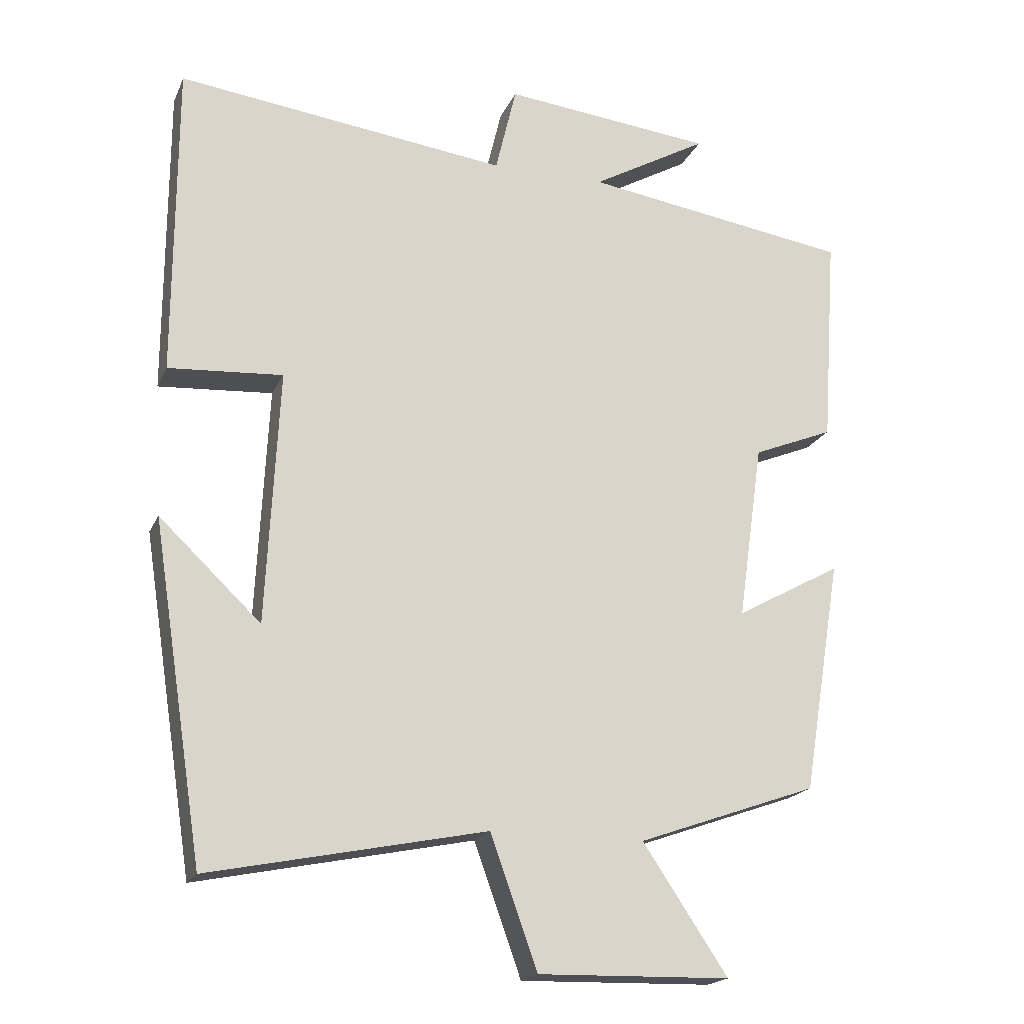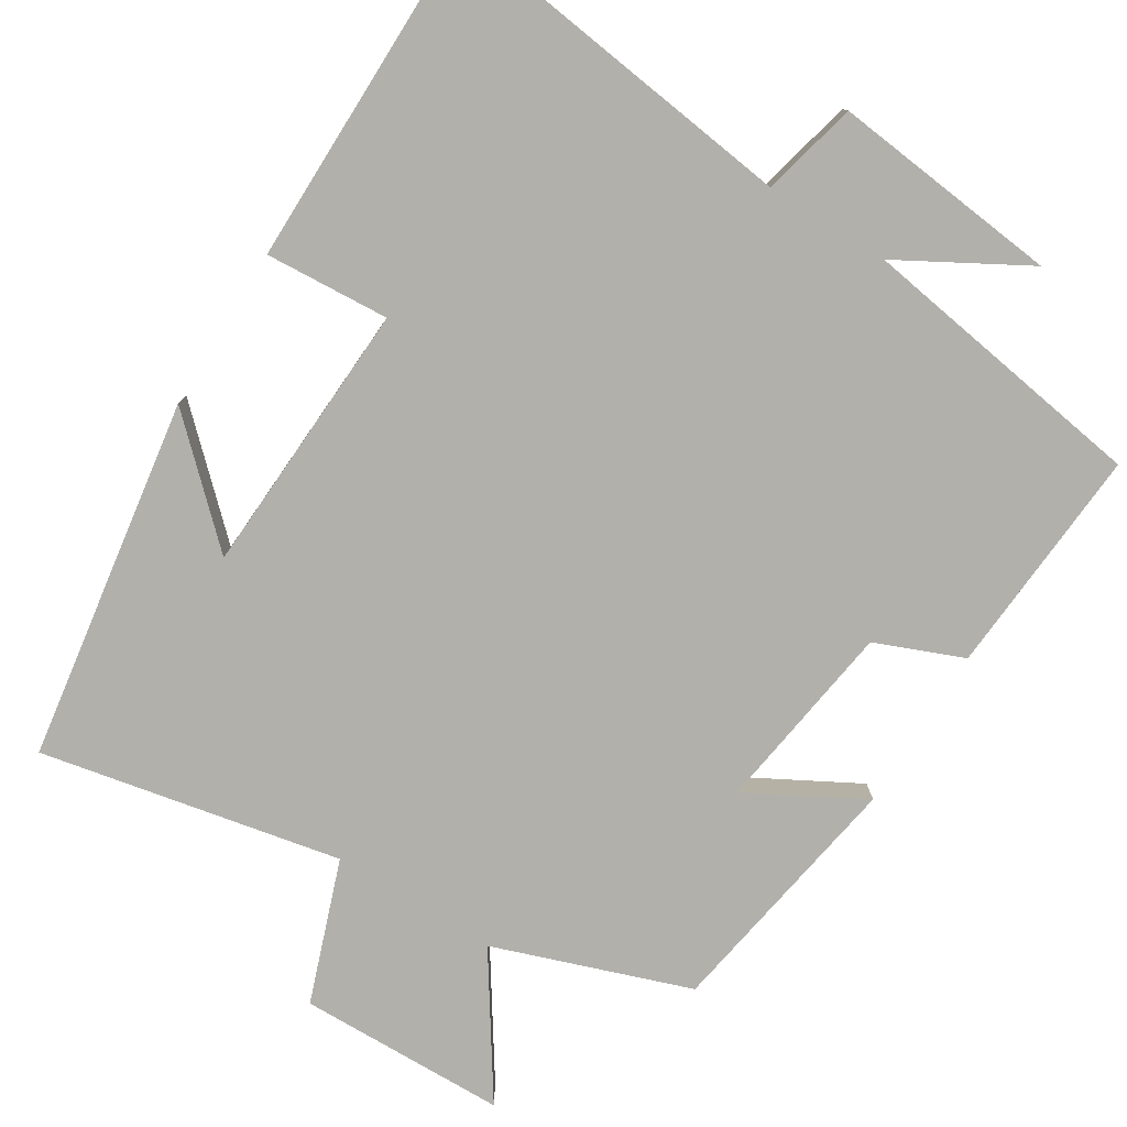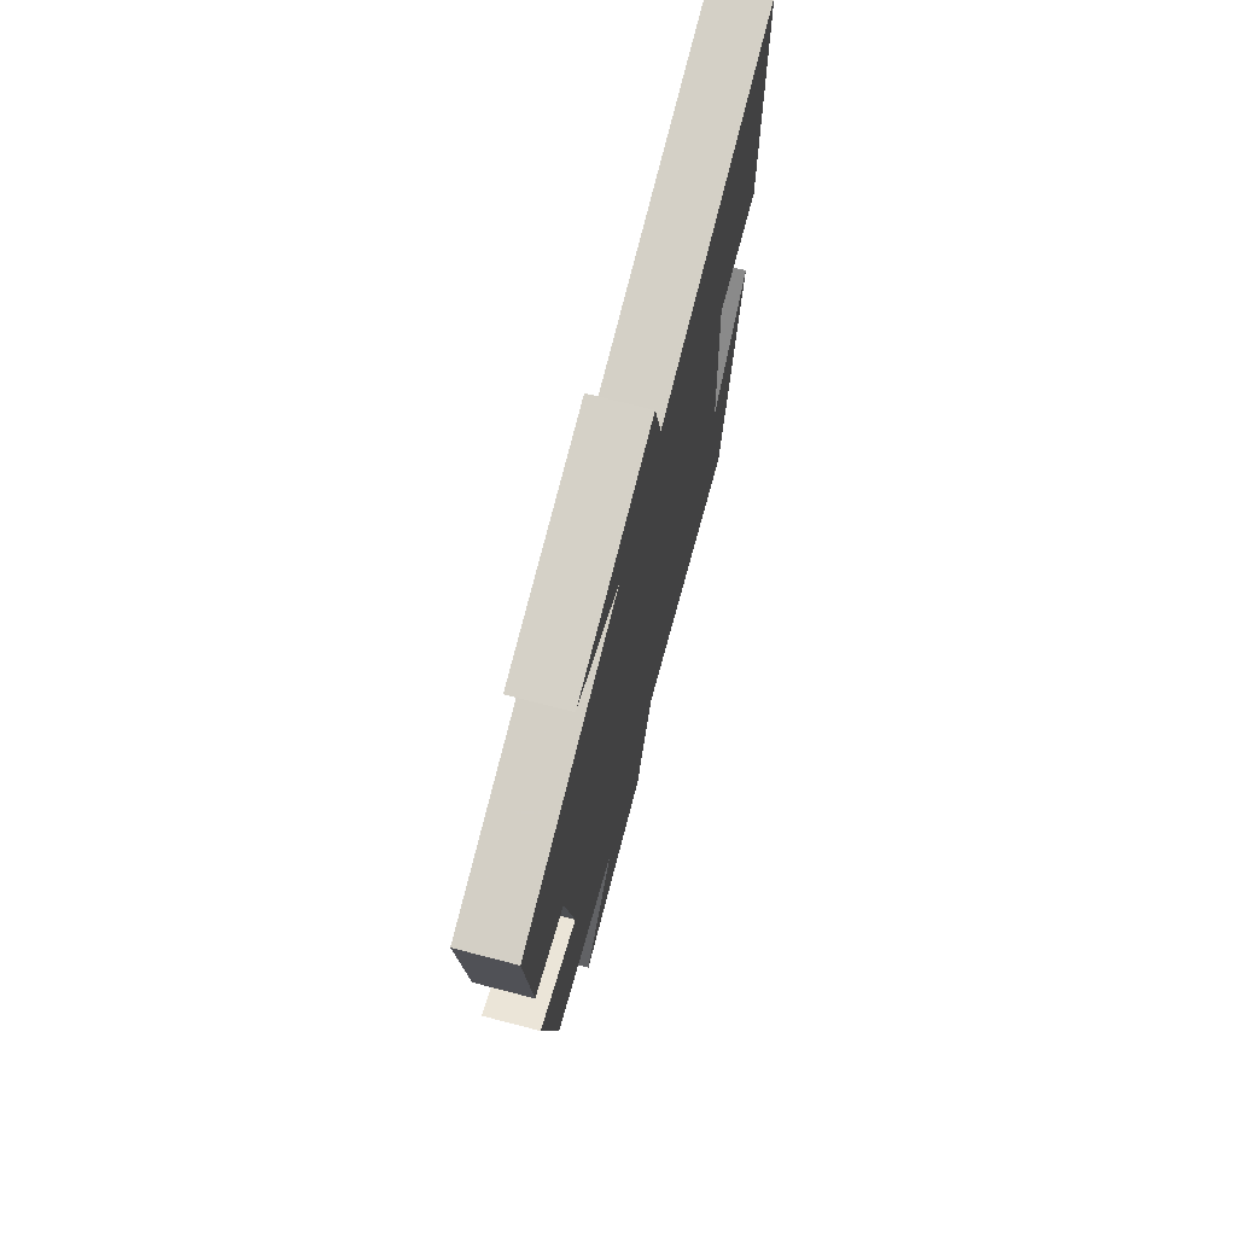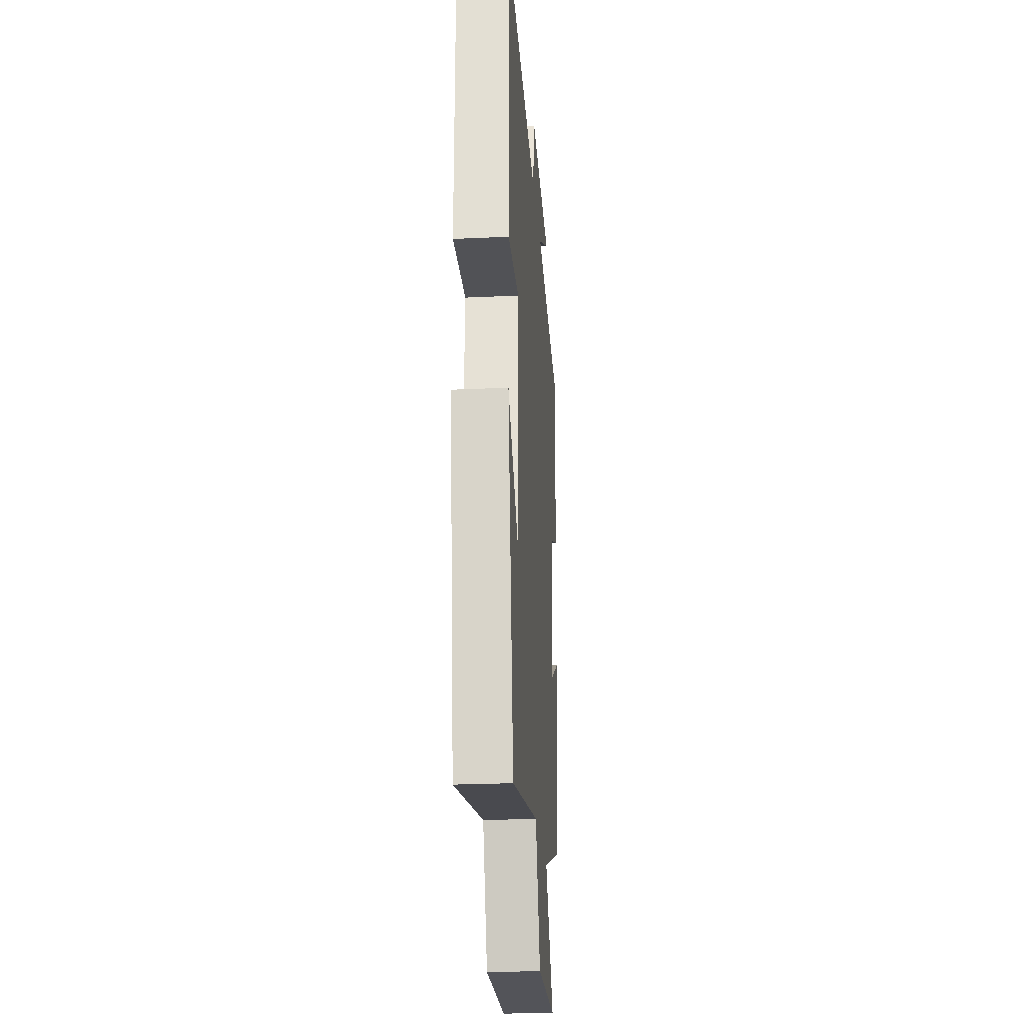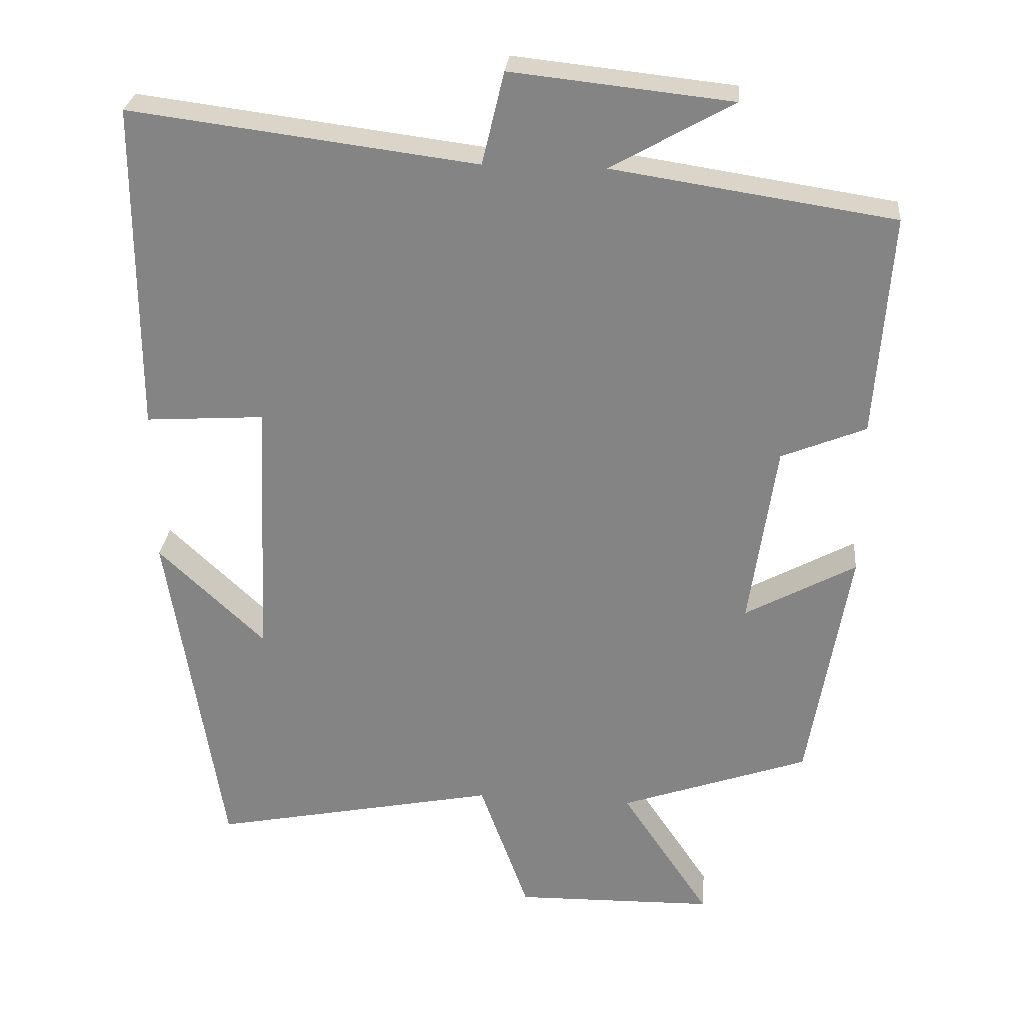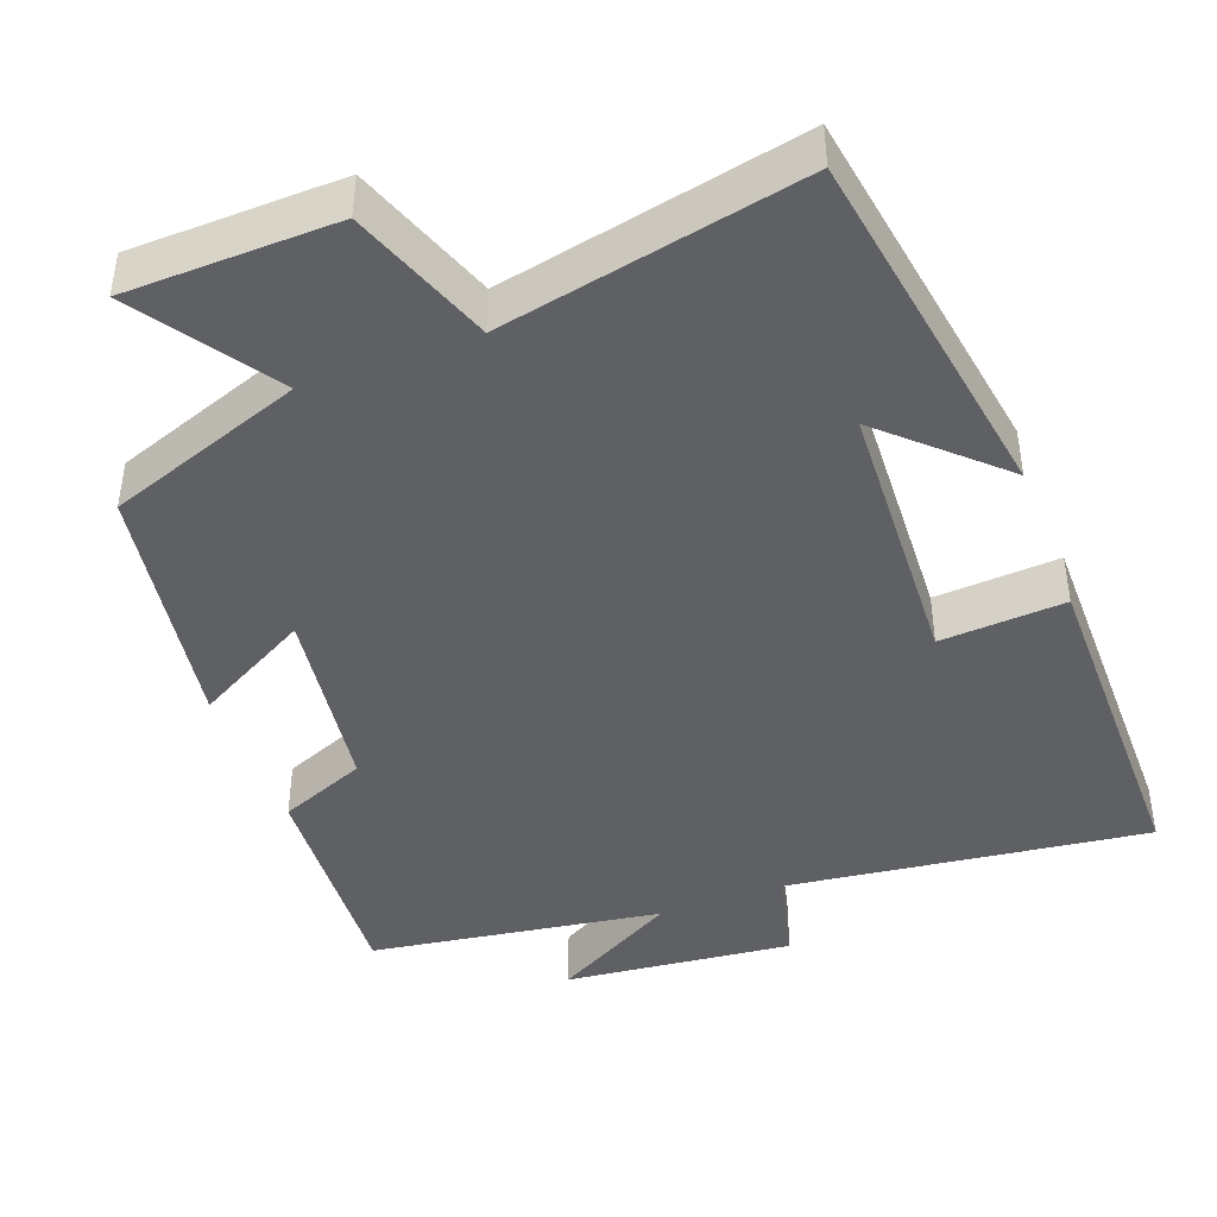
<metadata>
{"format":"obj","ext":"obj","renderer":"f3d","projection":"perspective","resolution":1024,"background":"white","views":[{"elev":-19.2,"azim":-18.6,"up":"+Z"},{"elev":-78.5,"azim":-31.9,"up":"+Y"},{"elev":72.2,"azim":104.5,"up":"+Z"},{"elev":-25.1,"azim":-85.6,"up":"+Z"},{"elev":27.9,"azim":5.3,"up":"+Z"},{"elev":-43.1,"azim":-159.3,"up":"+Y"}]}
</metadata>
<code>
v 0.521 0.07 0.442
v 0.5 0.07 0.14
v 0.385 0.07 0.093
v 0.349 0.07 -0.159
v 0.5 0.07 -0.076
v 0.445 0.07 -0.409
v 0.188 0.07 -0.5
v 0.309 0.07 -0.681
v 0.035 0.07 -0.687
v -0.032 0.07 -0.5
v -0.426 0.07 -0.58
v -0.5 0.07 -0.104
v -0.355 0.07 -0.241
v -0.337 0.07 0.121
v -0.5 0.07 0.11
v -0.499 0.07 0.56
v -0.026 0.07 0.5
v 0.004 0.07 0.626
v 0.304 0.07 0.594
v 0.138 0.07 0.5
v 0.521 0 0.442
v 0.5 0 0.14
v 0.385 0 0.093
v 0.349 0 -0.159
v 0.5 0 -0.076
v 0.445 0 -0.409
v 0.188 0 -0.5
v 0.309 0 -0.681
v 0.035 0 -0.687
v -0.032 0 -0.5
v -0.426 0 -0.58
v -0.5 0 -0.104
v -0.355 0 -0.241
v -0.337 0 0.121
v -0.5 0 0.11
v -0.499 0 0.56
v -0.026 0 0.5
v 0.004 0 0.626
v 0.304 0 0.594
v 0.138 0 0.5
f 17 18 19 20
f 1 2 3
f 20 1 3
f 17 20 3
f 14 15 16 17
f 17 3 4
f 14 17 4
f 13 14 4
f 11 12 13
f 10 11 13 4
f 7 8 9 10
f 6 7 10
f 5 6 10
f 4 5 10
f 40 39 38 37
f 23 22 21
f 23 21 40
f 23 40 37
f 37 36 35 34
f 24 23 37
f 24 37 34
f 24 34 33
f 33 32 31
f 24 33 31 30
f 30 29 28 27
f 30 27 26
f 30 26 25
f 30 25 24
f 1 21 22 2
f 2 22 23 3
f 3 23 24 4
f 4 24 25 5
f 5 25 26 6
f 6 26 27 7
f 7 27 28 8
f 8 28 29 9
f 9 29 30 10
f 10 30 31 11
f 11 31 32 12
f 12 32 33 13
f 13 33 34 14
f 14 34 35 15
f 15 35 36 16
f 16 36 37 17
f 17 37 38 18
f 18 38 39 19
f 19 39 40 20
f 20 40 21 1

</code>
